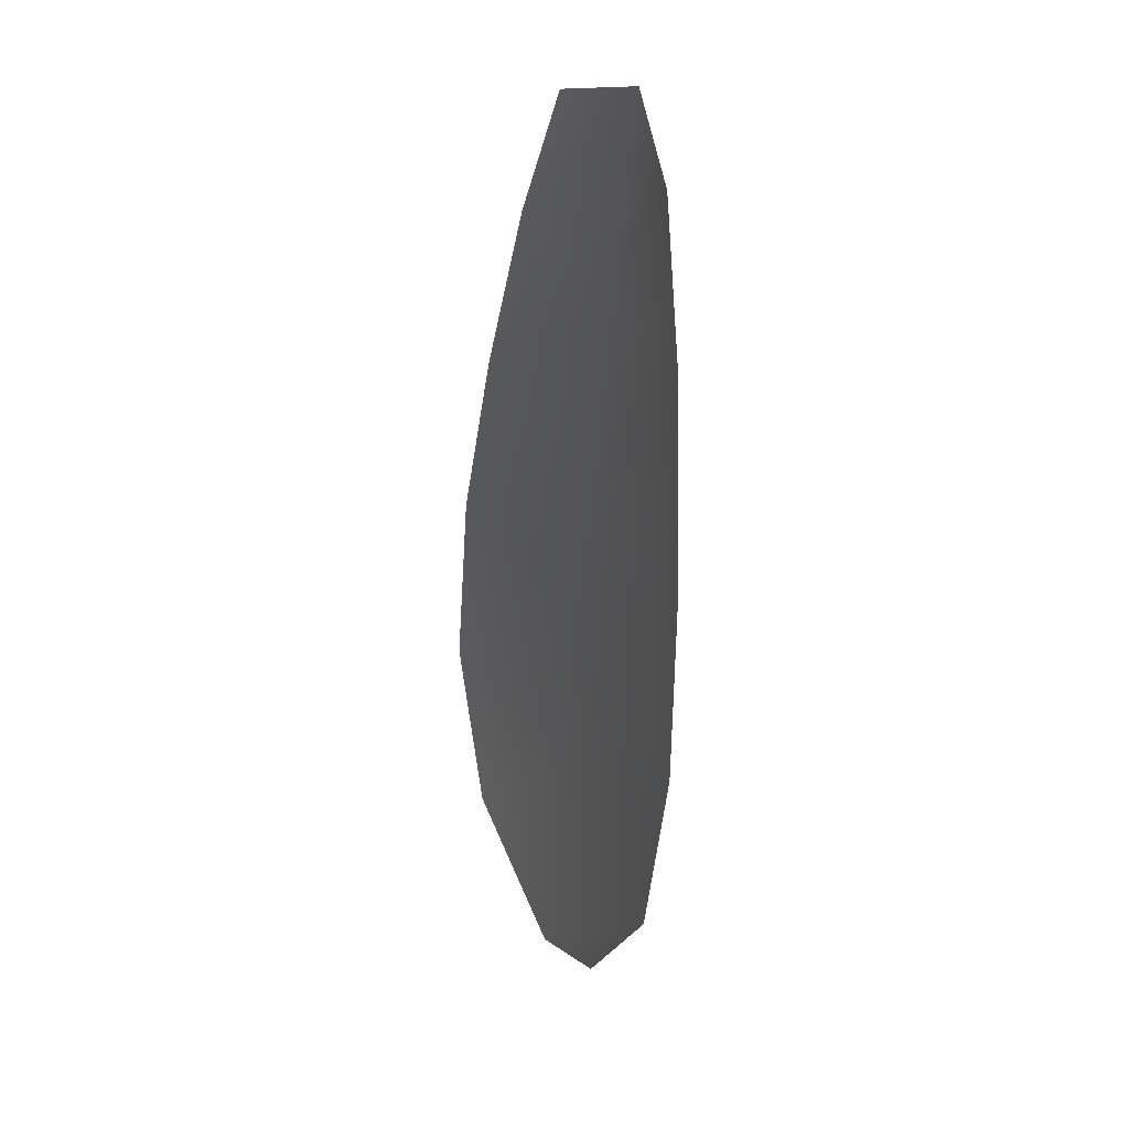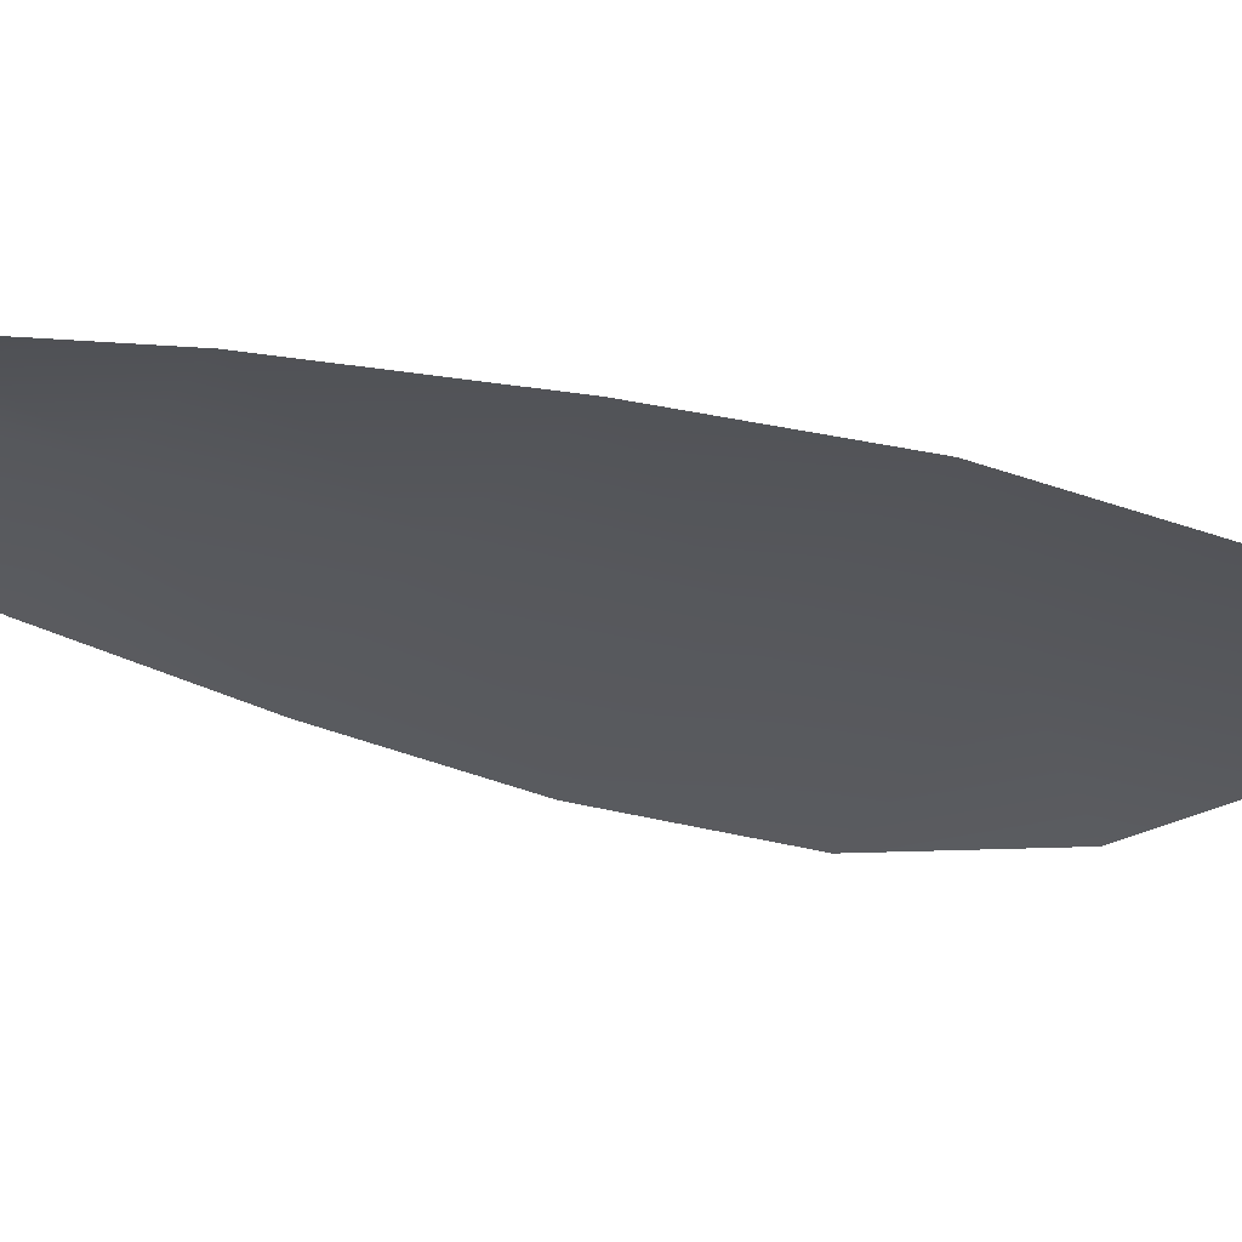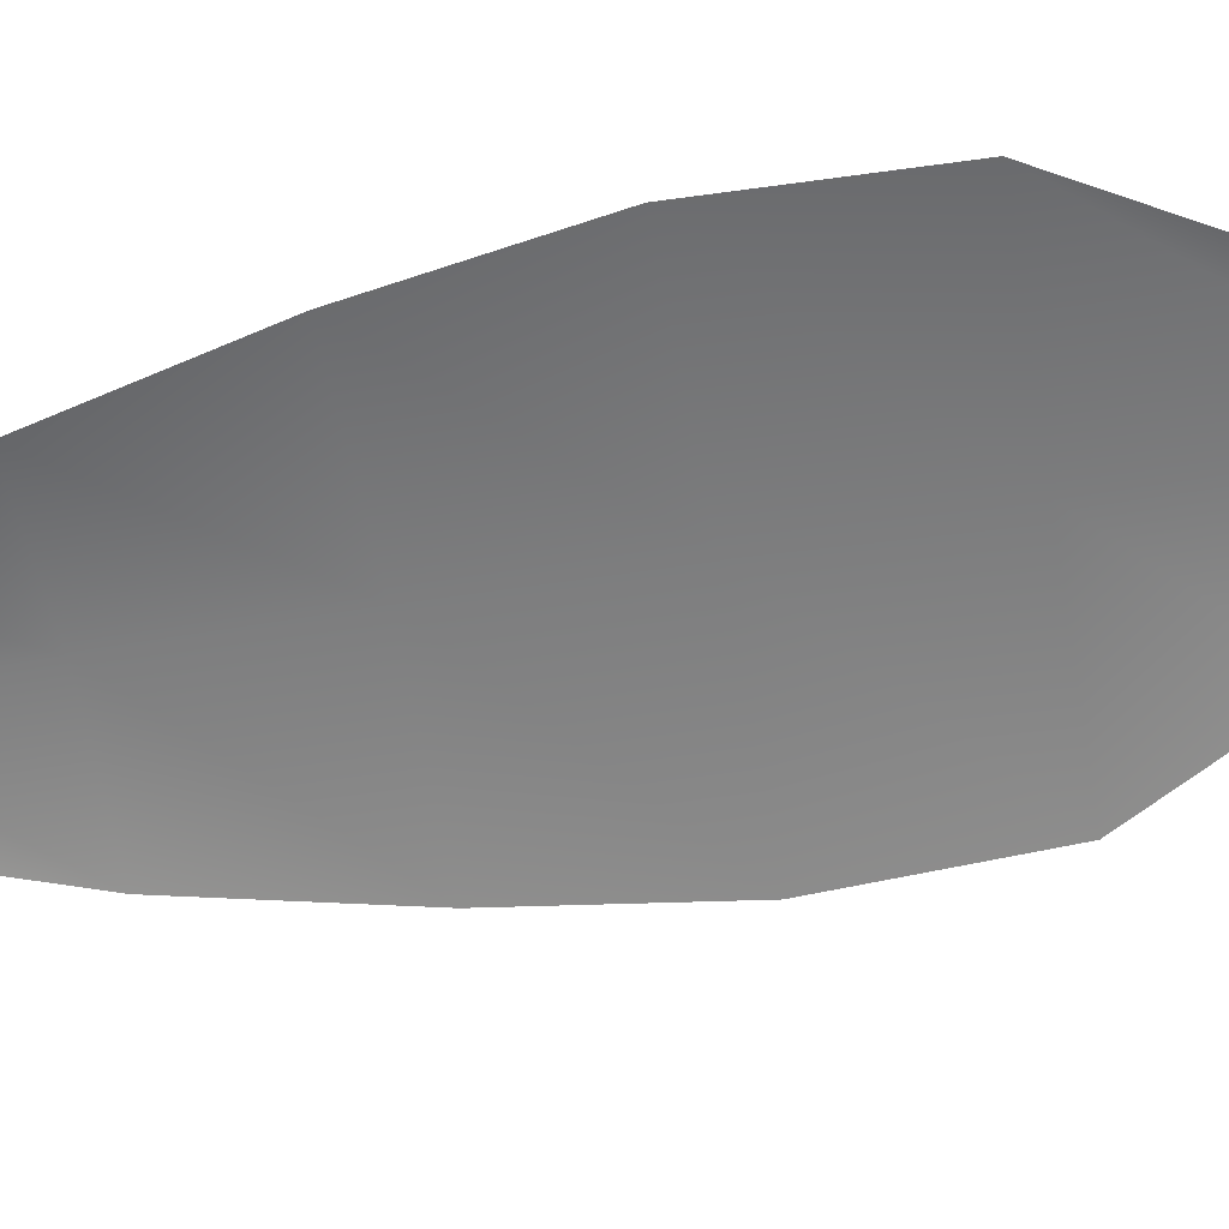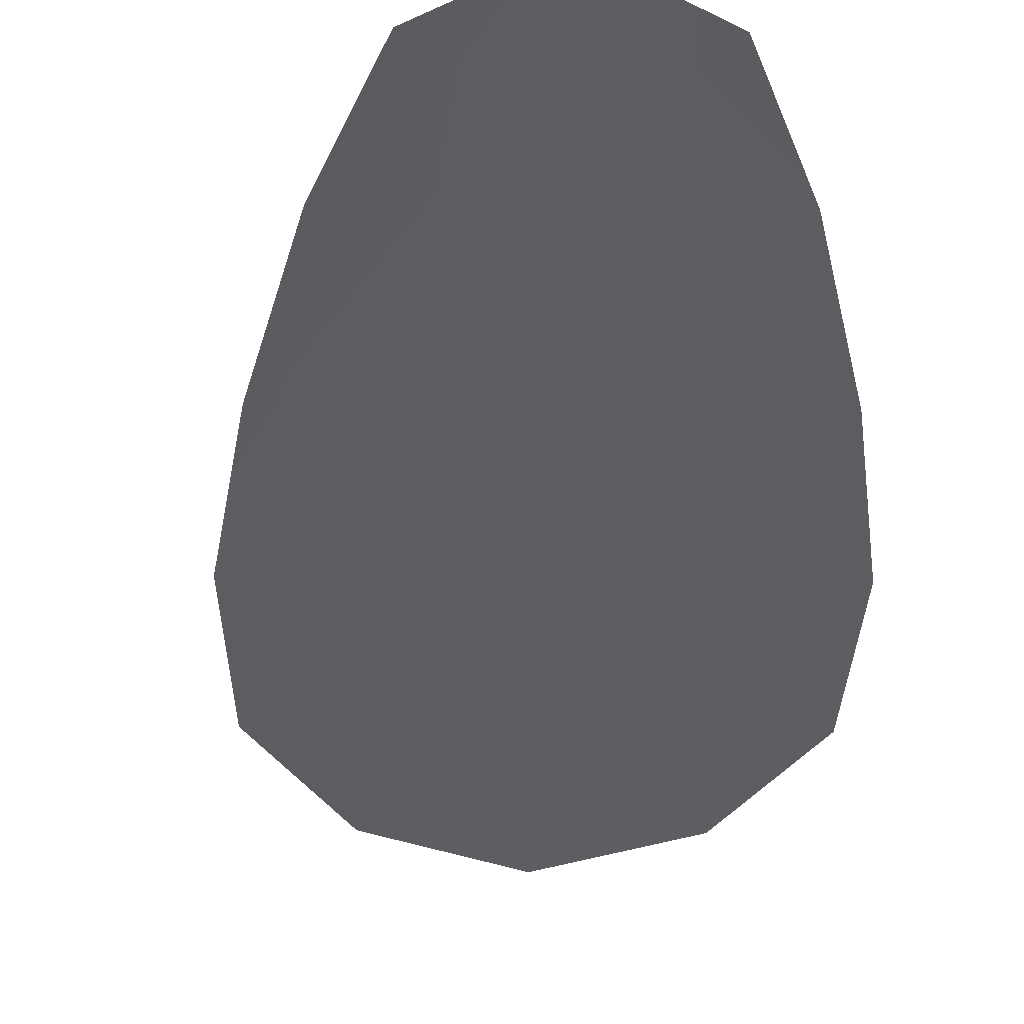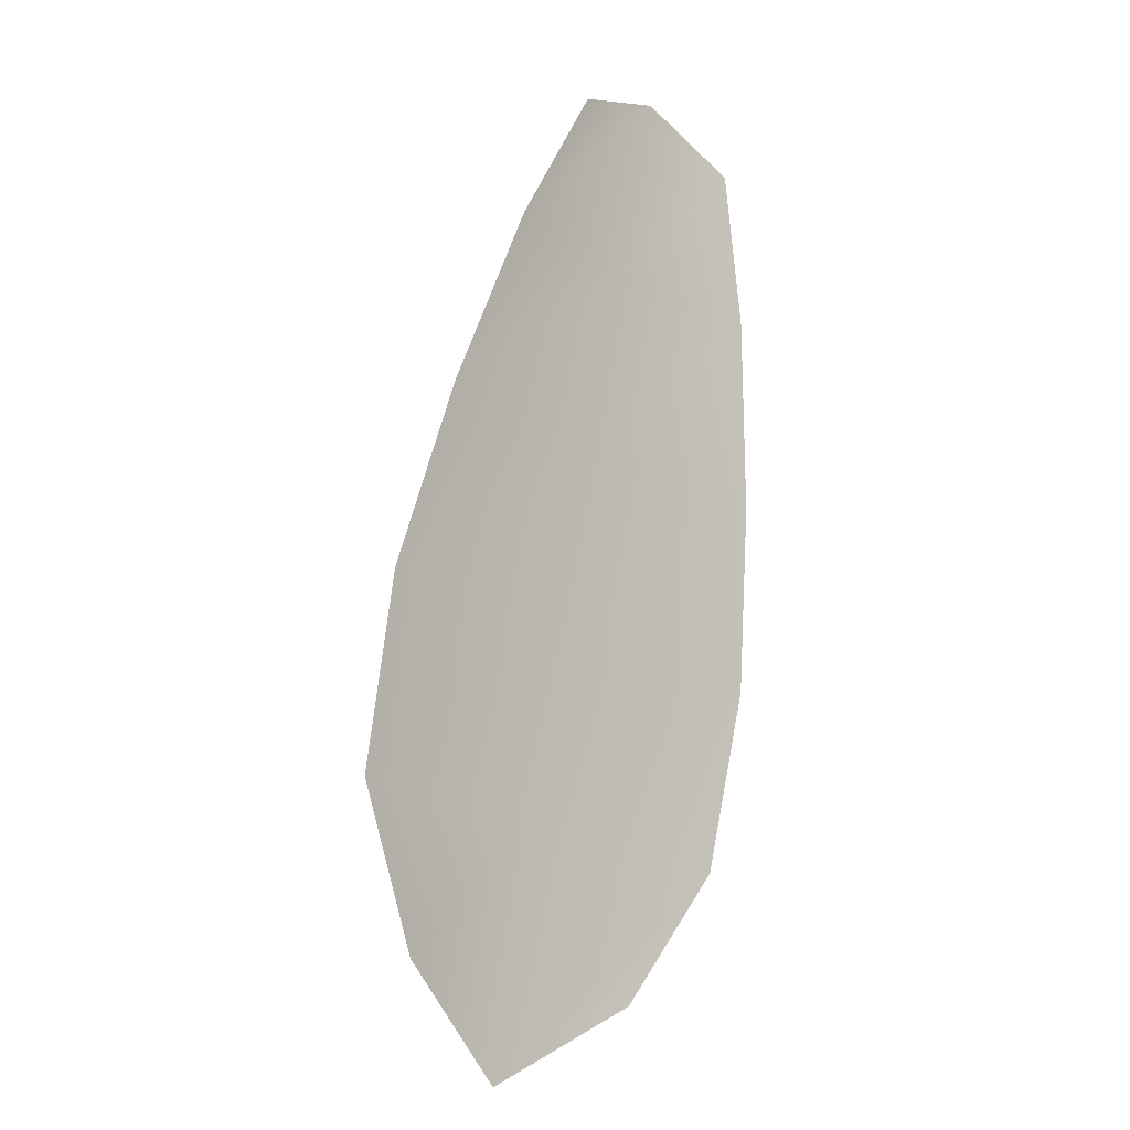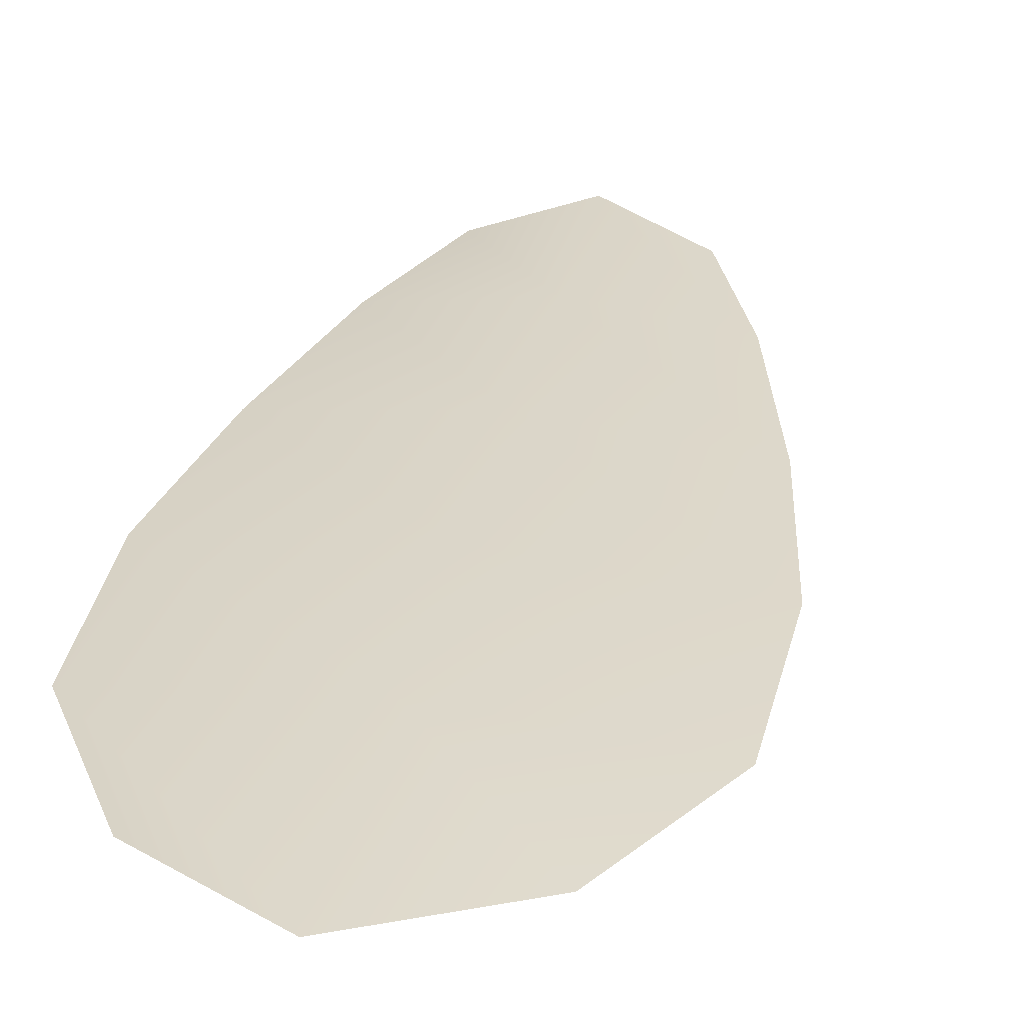
<metadata>
{"format":"obj","ext":"obj","renderer":"f3d","projection":"perspective","resolution":1024,"background":"white","views":[{"elev":25.4,"azim":-115.9,"up":"+Y"},{"elev":-28.2,"azim":-105.8,"up":"+Z"},{"elev":-58.8,"azim":-67.9,"up":"+Z"},{"elev":-37.7,"azim":-169.5,"up":"+Z"},{"elev":-7.0,"azim":137.9,"up":"+Y"},{"elev":30.4,"azim":22.5,"up":"+Z"}]}
</metadata>
<code>
o feather_flight_tertiary_016
v 0.05694 0.05687 0.02088
v 0.05541 0.05655 0.02089
v 0.05857 0.05038 0.02092
v 0.05649 0.04995 0.02093
v 0.05611 0.05704 0.02104
v 0.05768 0.04944 0.02109
v 0.05758 0.05585 0.02089
v 0.05823 0.05448 0.02089
v 0.05875 0.05308 0.0209
v 0.05899 0.05162 0.02091
v 0.05561 0.05093 0.02092
v 0.05525 0.05236 0.02091
v 0.05518 0.05385 0.0209
v 0.05523 0.05536 0.02089
v 0.0564 0.0556 0.02105
v 0.0567 0.05416 0.02106
v 0.057 0.05272 0.02107
v 0.0573 0.05128 0.02108
f 18 10 3 6
f 11 18 6 4
f 5 1 7 15
f 15 7 8 16
f 16 8 9 17
f 17 9 10 18
f 2 5 15 14
f 14 15 16 13
f 13 16 17 12
f 12 17 18 11

</code>
